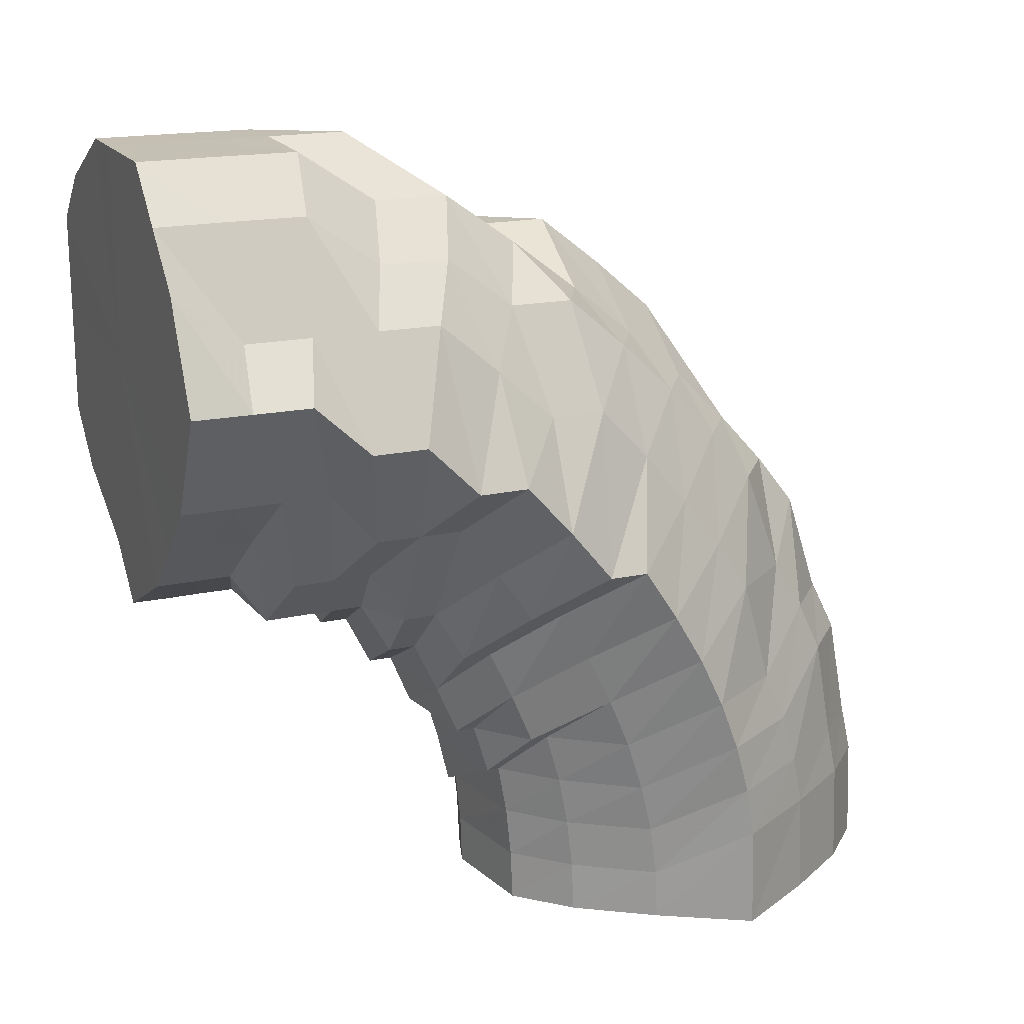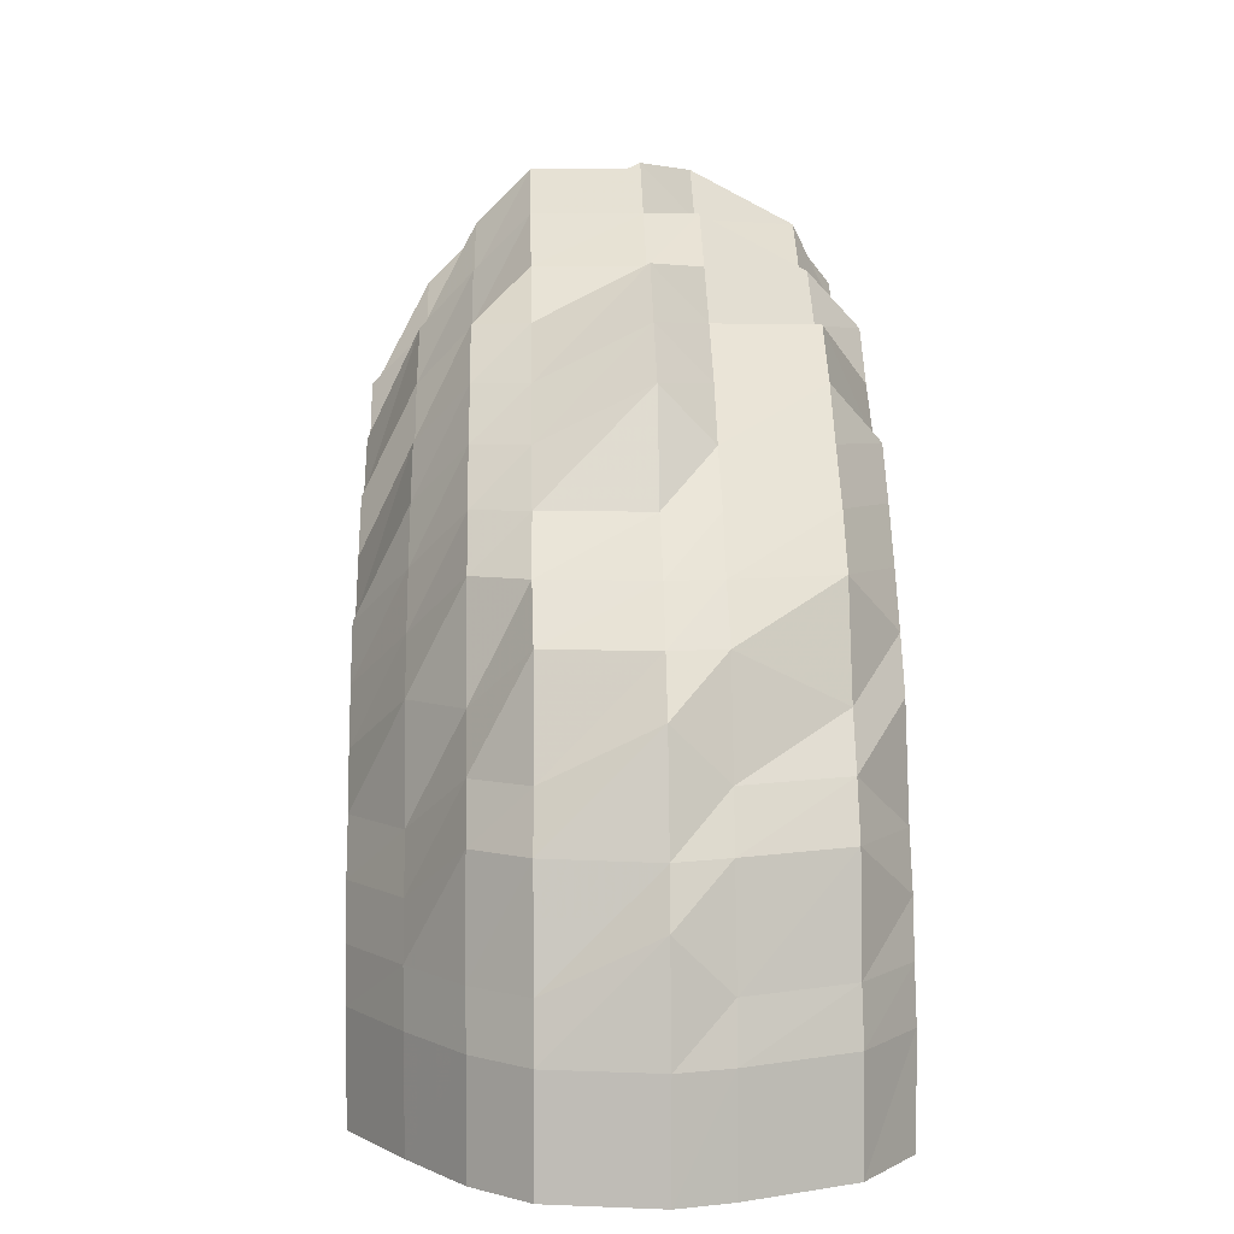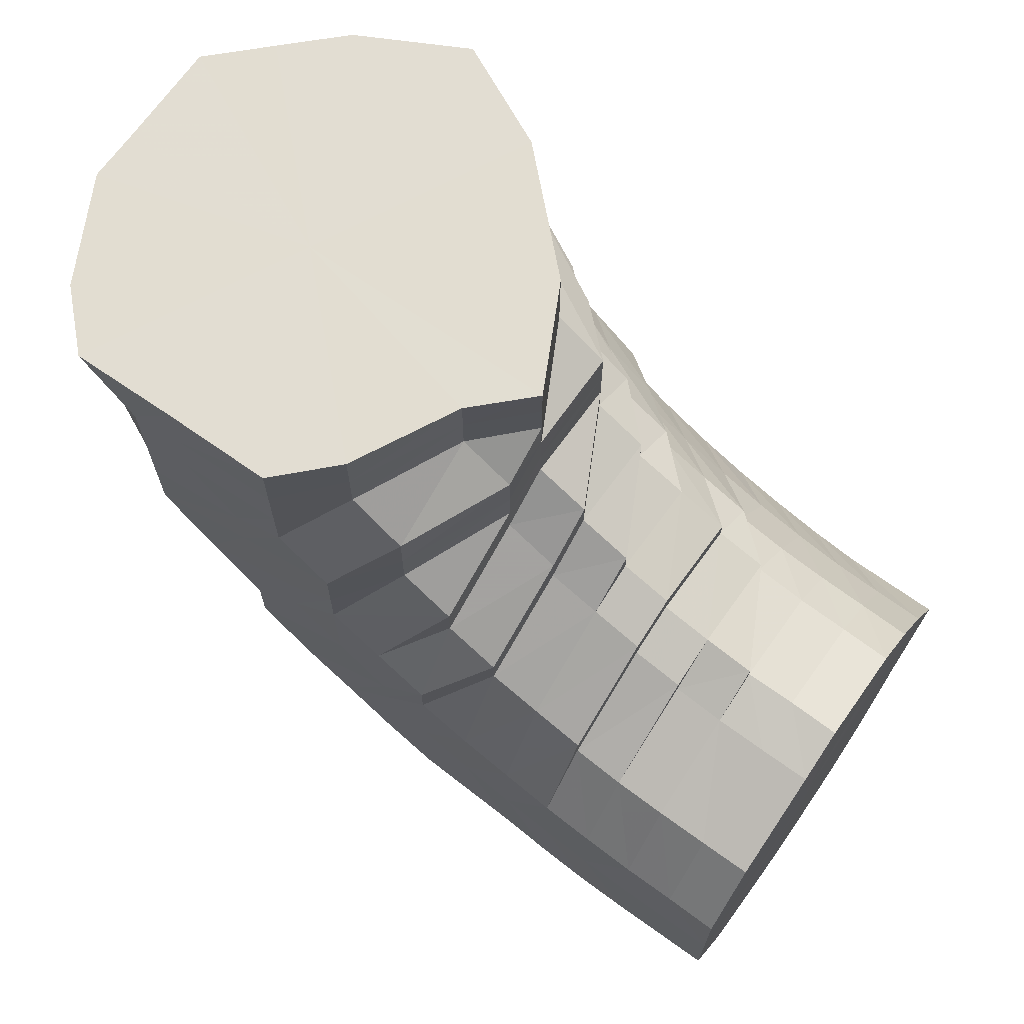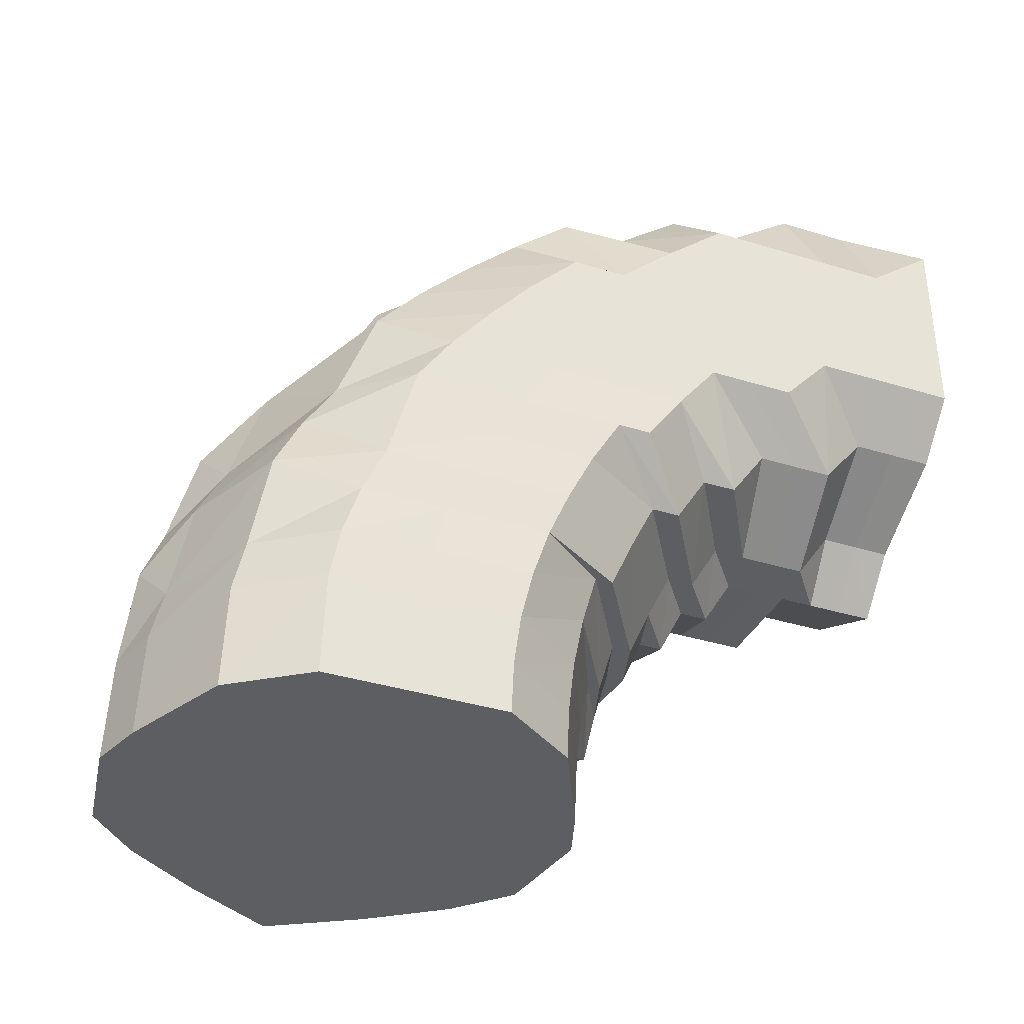
<metadata>
{"format":"obj","ext":"obj","renderer":"f3d","projection":"perspective","resolution":1024,"background":"white","views":[{"elev":18.0,"azim":66.7,"up":"+Y"},{"elev":4.9,"azim":178.1,"up":"+Y"},{"elev":68.3,"azim":-55.1,"up":"+Z"},{"elev":-37.7,"azim":-111.4,"up":"+Y"}]}
</metadata>
<code>
o 14243
v 2226 1870 13.4
v 2226 1870 13.4
v 2226 1870 13.4
v 2226 1870 13.4
v 2226 1870 13.41
v 2226 1870 13.4
v 2226 1870 13.41
v 2226 1870 13.43
v 2226 1870 13.41
v 2226 1870 13.4
v 2226 1870 13.41
v 2226 1870 13.42
v 2226 1870 13.41
v 2226 1870 13.41
v 2226 1870 13.4
v 2226 1870 13.4
v 2226 1870 13.4
v 2226 1870 13.41
v 2226 1870 13.42
v 2226 1870 13.42
v 2226 1870 13.41
v 2226 1870 13.4
v 2226 1870 13.41
v 2226 1870 13.43
v 2226 1870 13.43
v 2226 1870 13.43
v 2226 1870 13.41
v 2226 1870 13.43
v 2226 1870 13.45
v 2226 1870 13.45
v 2226 1870 13.44
v 2226 1870 13.43
v 2226 1870 13.44
v 2226 1870 13.46
v 2226 1870 13.47
v 2226 1870 13.48
v 2226 1870 13.46
v 2226 1870 13.44
v 2226 1870 13.46
v 2226 1870 13.48
v 2226 1870 13.49
v 2226 1870 13.48
v 2226 1870 13.48
v 2226 1870 13.48
v 2226 1870 13.46
v 2226 1870 13.48
v 2226 1870 13.49
v 2226 1870 13.49
v 2226 1870 13.49
v 2226 1870 13.48
v 2226 1870 13.49
v 2226 1870 13.49
v 2226 1870 13.49
v 2226 1870 13.49
v 2226 1870 13.49
v 2226 1870 13.49
v 2226 1870 13.49
v 2226 1870 13.49
v 2226 1870 13.49
v 2226 1870 13.49
v 2226 1870 13.49
v 2226 1870 13.49
v 2226 1870 13.49
v 2226 1870 13.49
v 2226 1870 13.49
v 2226 1870 13.48
v 2226 1870 13.48
v 2226 1870 13.48
v 2226 1870 13.49
v 2226 1870 13.48
v 2226 1870 13.46
v 2226 1870 13.47
v 2226 1870 13.46
v 2226 1870 13.48
v 2226 1870 13.46
v 2226 1870 13.45
v 2226 1870 13.45
v 2226 1870 13.44
v 2226 1870 13.46
v 2226 1870 13.44
v 2226 1870 13.43
v 2226 1870 13.44
v 2226 1870 13.43
v 2226 1870 13.43
v 2226 1870 13.43
v 2226 1870 13.42
v 2226 1870 13.41
v 2226 1870 13.42
v 2226 1870 13.41
v 2226 1870 13.42
v 2226 1870 13.44
v 2226 1870 13.42
v 2226 1870 13.42
v 2226 1870 13.42
v 2226 1870 13.42
v 2226 1870 13.42
v 2226 1870 13.43
v 2226 1870 13.44
v 2226 1870 13.44
v 2226 1870 13.45
v 2226 1870 13.46
v 2226 1870 13.47
v 2226 1870 13.47
v 2226 1870 13.49
v 2226 1870 13.48
v 2226 1870 13.46
v 2226 1870 13.45
v 2226 1870 13.49
v 2226 1870 13.44
v 2226 1870 13.47
v 2226 1870 13.48
v 2226 1870 13.49
v 2226 1870 13.46
v 2226 1870 13.43
v 2226 1870 13.45
v 2226 1870 13.48
v 2226 1870 13.43
v 2226 1870 13.44
v 2226 1870 13.47
v 2226 1870 13.46
v 2226 1870 13.44
v 2226 1870 13.43
v 2226 1870 13.45
v 2226 1870 13.43
v 2226 1870 13.44
v 2226 1870 13.44
v 2226 1870 13.45
v 2226 1870 13.44
v 2226 1870 13.45
v 2226 1870 13.47
v 2226 1870 13.46
v 2226 1870 13.45
v 2226 1870 13.45
v 2226 1870 13.48
v 2226 1870 13.47
v 2226 1870 13.46
v 2226 1870 13.46
v 2226 1870 13.49
v 2226 1870 13.49
v 2226 1870 13.48
v 2226 1870 13.47
v 2226 1870 13.49
v 2226 1870 13.49
v 2226 1870 13.49
v 2226 1870 13.49
v 2226 1870 13.48
v 2226 1870 13.5
v 2226 1870 13.49
v 2226 1870 13.48
v 2226 1870 13.5
v 2226 1870 13.49
v 2226 1870 13.49
v 2226 1870 13.5
v 2226 1870 13.5
v 2226 1870 13.5
v 2226 1870 13.5
v 2226 1870 13.5
v 2226 1870 13.51
v 2226 1870 13.51
v 2226 1870 13.51
v 2226 1870 13.51
v 2226 1870 13.5
v 2226 1870 13.51
v 2226 1870 13.49
v 2226 1870 13.5
v 2226 1870 13.48
v 2226 1870 13.49
v 2226 1870 13.47
v 2226 1870 13.48
v 2226 1870 13.46
v 2226 1870 13.47
v 2226 1870 13.45
v 2226 1870 13.46
v 2226 1870 13.46
v 2226 1870 13.46
v 2226 1870 13.47
v 2226 1870 13.47
v 2226 1870 13.47
v 2226 1870 13.48
v 2226 1870 13.48
v 2226 1870 13.49
v 2226 1870 13.49
v 2226 1870 13.5
v 2226 1870 13.5
v 2226 1870 13.49
v 2226 1870 13.49
v 2226 1870 13.5
v 2226 1870 13.5
v 2226 1870 13.51
v 2226 1870 13.5
v 2226 1870 13.52
v 2226 1870 13.49
v 2226 1870 13.51
v 2226 1870 13.51
v 2226 1870 13.5
v 2226 1870 13.51
v 2226 1870 13.52
v 2226 1870 13.51
v 2226 1870 13.52
v 2226 1870 13.52
v 2226 1870 13.51
v 2226 1870 13.52
v 2226 1870 13.5
v 2226 1870 13.52
v 2226 1870 13.51
v 2226 1870 13.5
v 2226 1870 13.5
v 2226 1870 13.49
v 2226 1870 13.5
v 2226 1870 13.48
v 2226 1870 13.49
v 2226 1870 13.47
v 2226 1870 13.49
v 2226 1870 13.48
v 2226 1870 13.5
v 2226 1870 13.5
v 2226 1870 13.5
v 2226 1870 13.51
v 2226 1870 13.5
v 2226 1870 13.51
v 2226 1870 13.52
v 2226 1870 13.51
v 2226 1870 13.52
v 2226 1870 13.51
v 2226 1870 13.53
v 2226 1870 13.52
v 2226 1870 13.53
v 2226 1870 13.53
v 2226 1870 13.53
v 2226 1870 13.54
v 2226 1870 13.54
v 2226 1870 13.54
v 2226 1870 13.55
v 2226 1870 13.55
v 2226 1870 13.56
v 2226 1870 13.53
v 2226 1870 13.55
v 2226 1870 13.56
v 2226 1870 13.53
v 2226 1870 13.55
v 2226 1870 13.56
v 2226 1870 13.53
v 2226 1870 13.54
v 2226 1870 13.56
v 2226 1870 13.56
v 2226 1870 13.56
v 2226 1870 13.56
v 2226 1870 13.56
v 2226 1870 13.56
v 2226 1870 13.56
v 2226 1870 13.56
v 2226 1870 13.54
v 2226 1870 13.56
v 2226 1870 13.53
v 2226 1870 13.54
v 2226 1870 13.56
v 2226 1870 13.56
v 2226 1870 13.51
v 2226 1870 13.53
v 2226 1870 13.54
v 2226 1870 13.56
v 2226 1870 13.56
v 2226 1870 13.56
v 2226 1870 13.54
v 2226 1870 13.56
v 2226 1870 13.53
v 2226 1870 13.52
v 2226 1870 13.53
v 2226 1870 13.5
v 2226 1870 13.51
v 2226 1870 13.52
v 2226 1870 13.54
v 2226 1870 13.53
v 2226 1870 13.51
v 2226 1870 13.53
v 2226 1870 13.52
v 2226 1870 13.53
v 2226 1870 13.53
v 2226 1870 13.53
v 2226 1870 13.54
v 2226 1870 13.53
v 2226 1870 13.53
v 2226 1870 13.54
v 2226 1870 13.54
v 2226 1870 13.53
v 2226 1870 13.52
v 2226 1870 13.53
v 2226 1870 13.53
v 2226 1870 13.54
v 2226 1870 13.54
v 2226 1870 13.54
v 2226 1870 13.54
v 2226 1870 13.54
v 2226 1870 13.54
v 2226 1870 13.54
v 2226 1870 13.55
v 2226 1870 13.56
v 2226 1870 13.55
v 2226 1870 13.56
v 2226 1870 13.56
v 2226 1870 13.56
v 2226 1870 13.56
v 2226 1870 13.55
v 2226 1870 13.56
v 2226 1870 13.56
v 2226 1870 13.55
v 2226 1870 13.56
v 2226 1870 13.56
v 2226 1870 13.55
v 2226 1870 13.56
v 2226 1870 13.56
v 2226 1870 13.56
v 2226 1870 13.55
v 2226 1870 13.56
v 2226 1870 13.55
v 2226 1870 13.56
v 2226 1870 13.56
v 2226 1870 13.49
v 2226 1870 13.49
v 2226 1870 13.49
v 2226 1870 13.4
v 2226 1870 13.4
v 2226 1870 13.44
v 2226 1870 13.41
v 2226 1870 13.4
v 2226 1870 13.43
v 2226 1870 13.41
v 2226 1870 13.44
v 2226 1870 13.43
v 2226 1870 13.46
v 2226 1870 13.44
v 2226 1870 13.48
v 2226 1870 13.46
v 2226 1870 13.49
v 2226 1870 13.48
v 2226 1870 13.49
v 2226 1870 13.49
f 1 2 3
f 3 4 5
f 2 4 6
f 5 7 8
f 4 7 9
f 2 10 4
f 4 11 7
f 10 11 4
f 11 12 7
f 13 10 2
f 10 14 11
f 15 13 2
f 15 2 16
f 17 15 1
f 13 18 10
f 18 14 10
f 19 13 15
f 20 18 13
f 19 20 13
f 21 19 15
f 21 15 22
f 23 21 17
f 24 19 21
f 25 20 19
f 24 25 19
f 26 24 21
f 26 21 27
f 28 26 23
f 29 24 26
f 30 25 24
f 29 30 24
f 31 29 26
f 31 26 32
f 33 31 28
f 34 29 31
f 35 30 29
f 34 35 29
f 36 35 34
f 37 34 31
f 37 31 38
f 39 37 33
f 40 34 37
f 40 36 34
f 41 42 40
f 36 43 35
f 44 40 37
f 44 37 45
f 46 44 39
f 47 40 44
f 47 48 40
f 49 47 44
f 49 44 50
f 51 49 46
f 52 48 53
f 54 55 49
f 56 57 51
f 57 49 58
f 57 59 49
f 60 61 56
f 61 57 62
f 63 59 57
f 61 63 57
f 63 64 59
f 64 65 59
f 66 63 61
f 67 64 63
f 66 67 63
f 68 66 61
f 68 61 69
f 70 68 60
f 71 66 68
f 72 67 66
f 71 72 66
f 73 71 68
f 73 68 74
f 75 73 70
f 76 71 73
f 77 72 71
f 76 77 71
f 78 76 73
f 78 73 79
f 80 78 75
f 8 81 80
f 81 78 82
f 7 81 83
f 7 12 81
f 81 84 78
f 12 84 81
f 84 76 78
f 84 85 76
f 85 77 76
f 12 86 84
f 86 85 84
f 87 86 12
f 11 87 12
f 14 87 11
f 87 88 86
f 14 89 87
f 89 88 87
f 86 90 85
f 88 90 86
f 90 91 85
f 85 91 77
f 88 92 90
f 93 89 14
f 18 93 14
f 89 94 88
f 94 92 88
f 93 95 89
f 95 94 89
f 96 93 18
f 20 96 18
f 97 95 93
f 96 97 93
f 98 96 20
f 25 98 20
f 99 97 96
f 98 99 96
f 100 98 25
f 30 100 25
f 101 99 98
f 100 101 98
f 102 100 30
f 35 102 30
f 103 101 100
f 102 103 100
f 43 102 35
f 104 103 102
f 43 104 102
f 103 105 101
f 101 106 99
f 105 106 101
f 106 107 99
f 99 107 97
f 104 108 103
f 108 105 103
f 107 109 97
f 97 109 95
f 106 110 107
f 105 111 106
f 111 110 106
f 108 112 105
f 112 111 105
f 107 113 109
f 110 113 107
f 109 114 95
f 95 114 94
f 113 115 109
f 109 115 114
f 110 116 113
f 114 117 94
f 94 117 92
f 115 118 114
f 114 118 117
f 113 119 115
f 116 119 113
f 115 120 118
f 119 120 115
f 118 121 117
f 117 122 92
f 117 121 122
f 118 123 121
f 120 123 118
f 92 122 124
f 92 124 90
f 90 124 91
f 122 125 124
f 121 126 122
f 122 126 125
f 123 127 121
f 121 127 126
f 124 128 91
f 124 125 128
f 91 128 129
f 91 129 77
f 77 129 72
f 129 130 72
f 72 130 67
f 128 131 129
f 129 131 130
f 125 132 128
f 128 132 131
f 125 133 132
f 126 133 125
f 130 134 67
f 67 134 64
f 131 135 130
f 130 135 134
f 132 136 131
f 131 136 135
f 133 137 132
f 132 137 136
f 134 138 64
f 64 138 65
f 135 139 134
f 134 139 138
f 136 140 135
f 135 140 139
f 137 141 136
f 136 141 140
f 138 142 65
f 65 142 48
f 139 143 138
f 138 143 142
f 140 144 139
f 139 144 143
f 142 145 48
f 140 146 144
f 141 146 140
f 143 147 142
f 142 147 145
f 148 145 149
f 143 150 147
f 144 150 143
f 146 151 144
f 144 151 150
f 145 43 36
f 145 152 43
f 147 152 145
f 152 104 43
f 150 153 147
f 147 153 152
f 152 154 104
f 153 154 152
f 154 108 104
f 150 155 153
f 151 155 150
f 153 156 154
f 155 156 153
f 154 157 108
f 156 157 154
f 157 112 108
f 155 158 156
f 156 159 157
f 158 159 156
f 159 160 157
f 157 160 112
f 158 161 159
f 162 158 155
f 151 162 155
f 162 163 158
f 163 161 158
f 164 162 151
f 146 164 151
f 165 163 162
f 164 165 162
f 166 164 146
f 141 166 146
f 167 165 164
f 166 167 164
f 168 166 141
f 137 168 141
f 169 167 166
f 168 169 166
f 170 168 137
f 133 170 137
f 171 169 168
f 170 171 168
f 172 170 133
f 126 172 133
f 127 172 126
f 172 173 170
f 173 171 170
f 127 174 172
f 174 173 172
f 175 174 127
f 123 175 127
f 174 176 173
f 177 175 123
f 120 177 123
f 175 178 174
f 178 176 174
f 177 179 175
f 179 178 175
f 180 177 120
f 119 180 120
f 181 179 177
f 180 181 177
f 182 180 119
f 116 182 119
f 183 181 180
f 182 183 180
f 181 184 179
f 179 185 178
f 184 185 179
f 185 186 178
f 178 186 176
f 183 187 181
f 187 184 181
f 188 183 182
f 189 187 183
f 188 189 183
f 190 188 182
f 190 182 116
f 191 189 188
f 192 190 116
f 192 116 110
f 111 192 110
f 193 188 190
f 193 191 188
f 194 190 192
f 194 193 190
f 195 192 111
f 195 194 192
f 112 195 111
f 160 195 112
f 196 194 195
f 160 196 195
f 197 193 194
f 196 197 194
f 198 196 160
f 159 198 160
f 161 198 159
f 198 199 196
f 199 197 196
f 161 200 198
f 200 199 198
f 201 200 161
f 163 201 161
f 200 202 199
f 203 201 163
f 165 203 163
f 201 204 200
f 204 202 200
f 203 205 201
f 205 204 201
f 206 203 165
f 167 206 165
f 207 205 203
f 206 207 203
f 208 206 167
f 169 208 167
f 209 207 206
f 208 209 206
f 210 208 169
f 171 210 169
f 211 209 208
f 210 211 208
f 212 210 171
f 173 212 171
f 176 212 173
f 212 213 210
f 213 211 210
f 176 214 212
f 214 213 212
f 186 214 176
f 213 215 211
f 214 216 213
f 216 215 213
f 217 216 214
f 186 217 214
f 216 218 215
f 219 217 186
f 185 219 186
f 217 220 216
f 220 218 216
f 219 221 217
f 221 220 217
f 222 219 185
f 184 222 185
f 223 221 219
f 222 223 219
f 224 222 184
f 187 224 184
f 225 223 222
f 224 225 222
f 226 224 187
f 189 226 187
f 227 225 224
f 226 227 224
f 228 226 189
f 191 228 189
f 229 227 226
f 228 229 226
f 227 230 225
f 229 231 227
f 231 230 227
f 230 232 225
f 225 232 223
f 231 233 230
f 230 234 232
f 233 234 230
f 233 235 234
f 232 236 223
f 223 236 221
f 234 237 232
f 232 237 236
f 234 238 237
f 236 239 221
f 221 239 220
f 237 240 236
f 236 240 239
f 237 241 240
f 239 242 220
f 220 242 218
f 240 243 239
f 239 243 242
f 240 244 243
f 245 246 237
f 246 247 240
f 248 245 234
f 245 246 249
f 248 245 249
f 246 247 249
f 247 250 243
f 247 250 249
f 250 251 249
f 250 251 252
f 243 252 242
f 243 253 252
f 242 252 254
f 242 254 218
f 252 255 254
f 252 256 255
f 251 257 255
f 251 257 249
f 218 254 258
f 218 258 215
f 254 255 259
f 254 259 258
f 255 260 259
f 255 261 260
f 257 262 260
f 257 262 249
f 262 263 249
f 262 263 264
f 260 265 264
f 259 260 266
f 260 264 266
f 259 266 267
f 258 259 267
f 266 264 268
f 258 267 269
f 215 258 269
f 215 269 211
f 211 269 209
f 269 270 209
f 269 267 270
f 209 270 207
f 267 266 271
f 267 271 270
f 266 268 271
f 268 272 273
f 270 274 207
f 270 271 274
f 207 274 205
f 271 268 275
f 271 275 274
f 274 275 276
f 274 276 205
f 205 276 204
f 275 277 276
f 276 278 204
f 276 277 278
f 204 278 202
f 279 280 277
f 277 281 278
f 278 282 202
f 278 281 282
f 277 283 281
f 284 283 277
f 202 282 285
f 202 285 199
f 199 285 197
f 285 286 197
f 197 286 193
f 286 191 193
f 285 287 286
f 282 287 285
f 286 288 191
f 287 288 286
f 288 228 191
f 282 289 287
f 281 289 282
f 287 290 288
f 289 290 287
f 288 291 228
f 290 291 288
f 291 229 228
f 281 292 289
f 283 292 281
f 289 293 290
f 292 293 289
f 290 294 291
f 293 294 290
f 291 295 229
f 294 295 291
f 295 231 229
f 295 296 231
f 296 233 231
f 296 297 233
f 298 296 295
f 294 298 295
f 298 299 296
f 300 248 233
f 301 300 296
f 300 248 249
f 301 300 249
f 302 301 298
f 302 301 249
f 303 298 294
f 303 304 298
f 293 303 294
f 305 302 303
f 305 302 249
f 306 303 293
f 306 307 303
f 292 306 293
f 308 305 306
f 308 305 249
f 309 306 292
f 309 310 306
f 283 309 292
f 311 308 309
f 311 308 249
f 312 311 249
f 312 311 313
f 313 309 283
f 313 314 309
f 284 313 283
f 315 313 284
f 268 315 284
f 264 315 268
f 315 316 313
f 264 317 315
f 317 316 315
f 317 316 249
f 318 319 320
f 321 322 323
f 322 324 323
f 325 321 323
f 324 326 323
f 327 325 323
f 326 328 323
f 329 327 323
f 328 330 323
f 331 329 323
f 330 332 323
f 333 331 323
f 332 334 323
f 335 333 323
f 334 336 323
f 337 335 323
f 336 337 323

</code>
